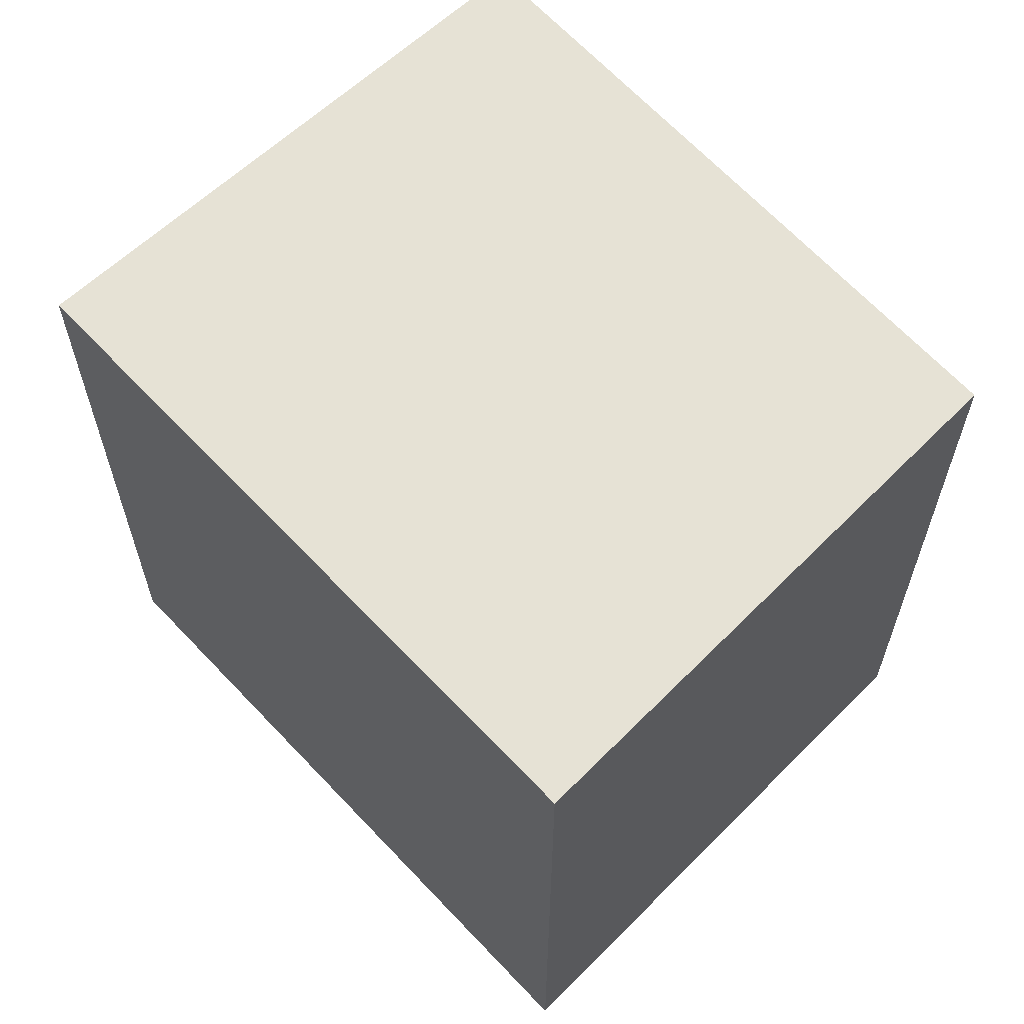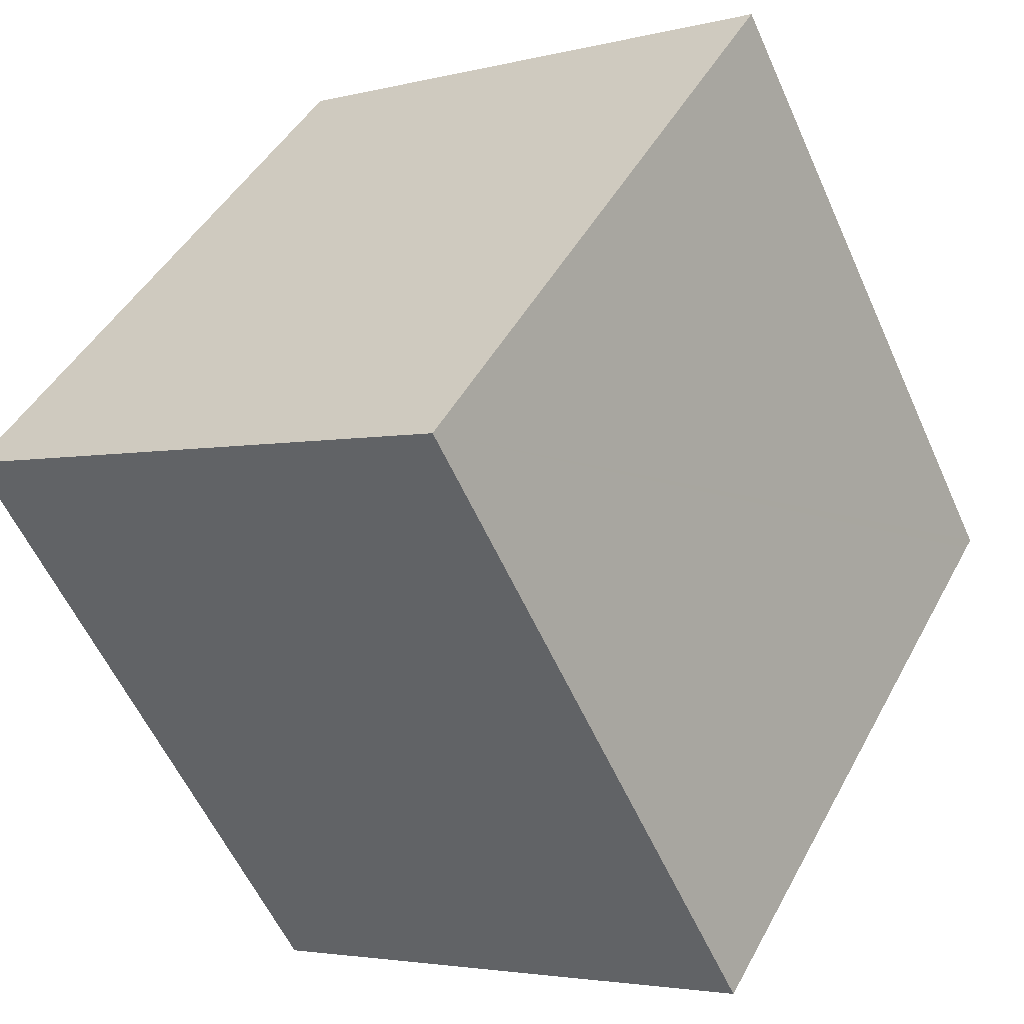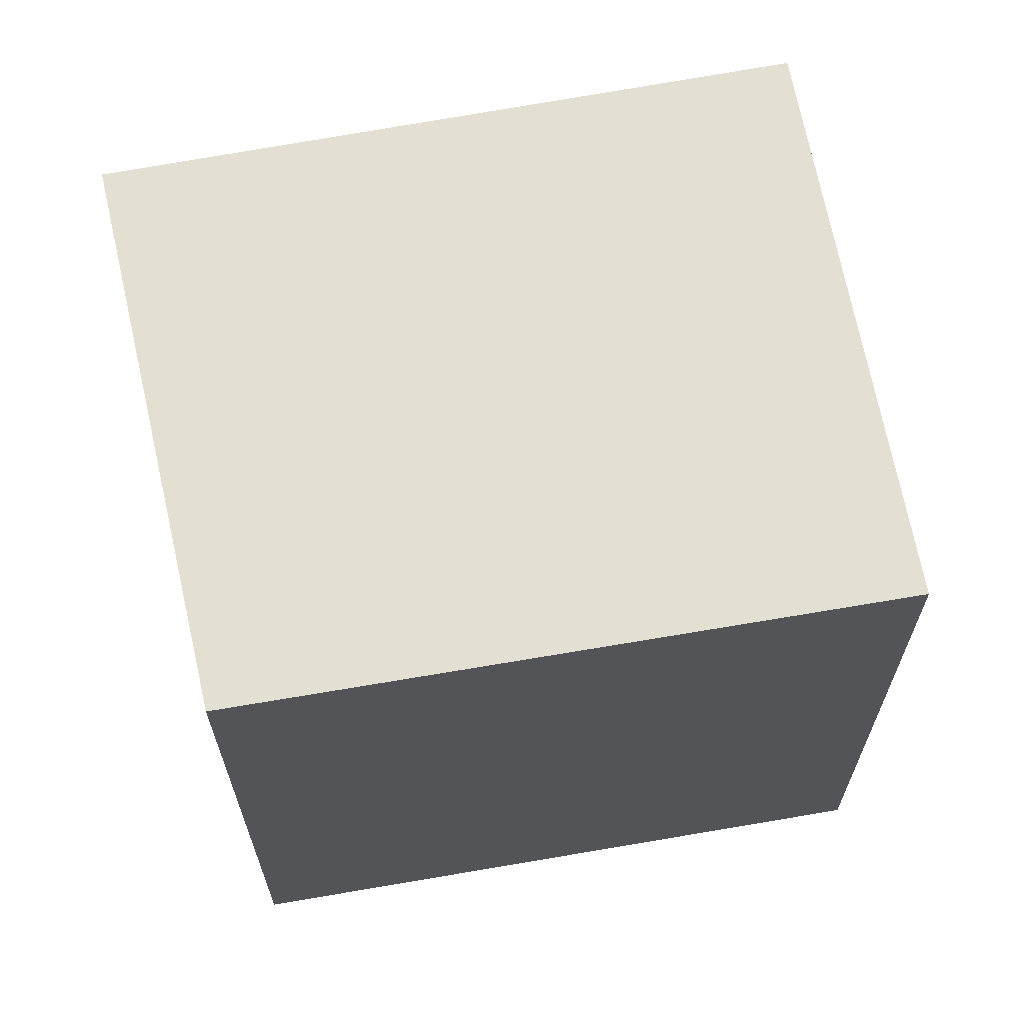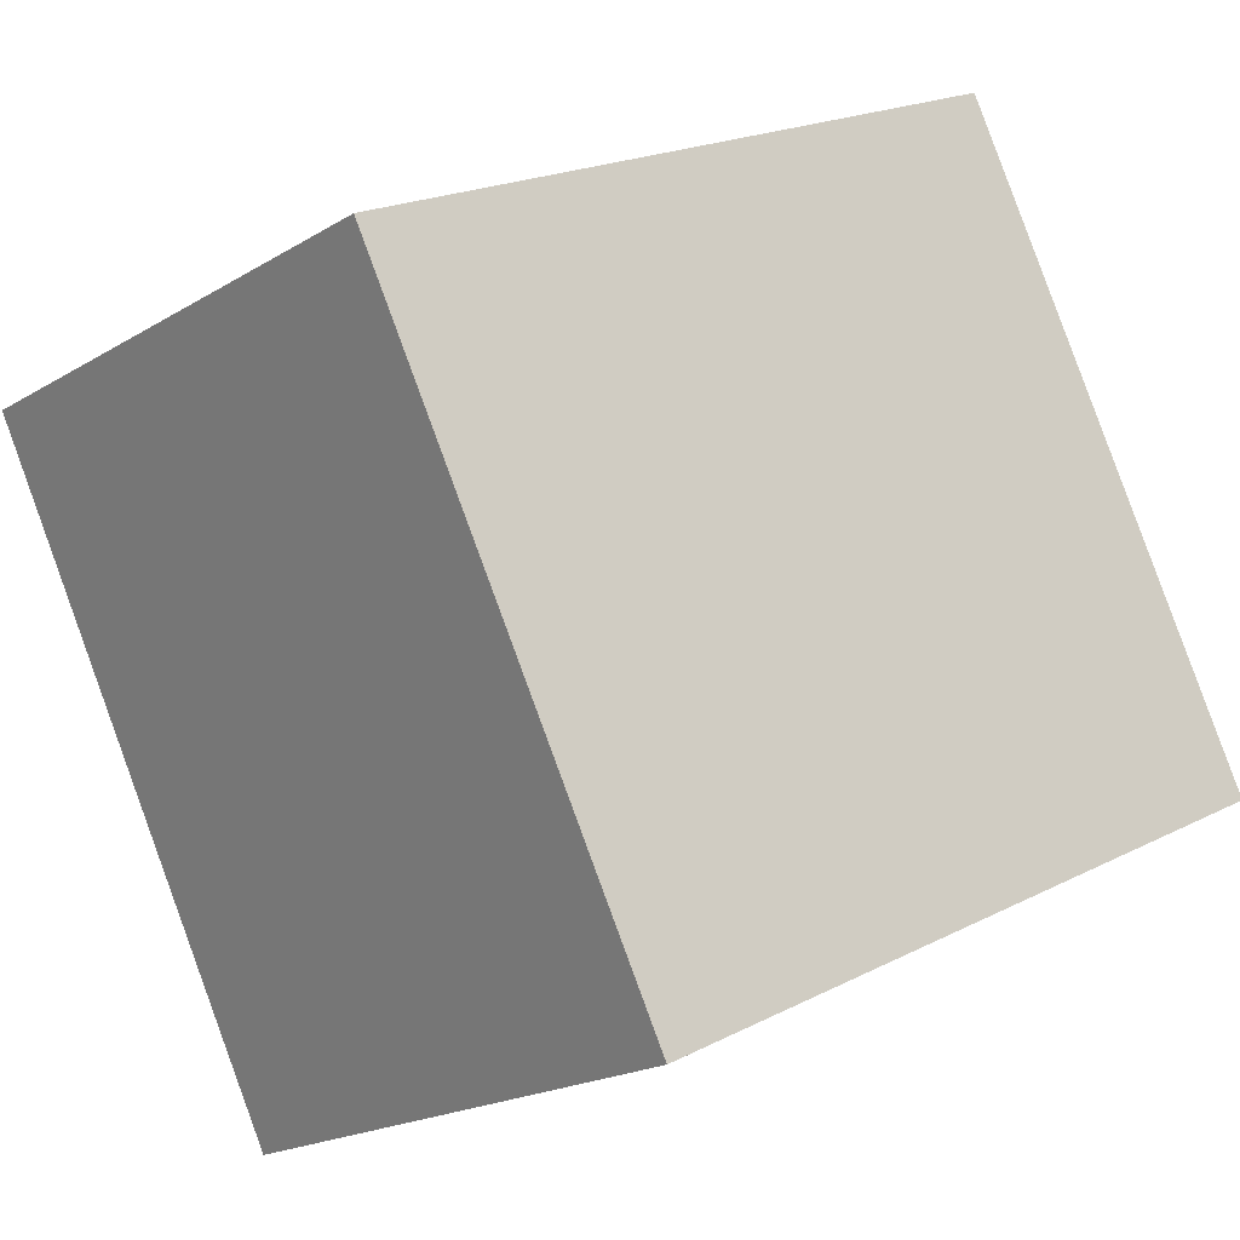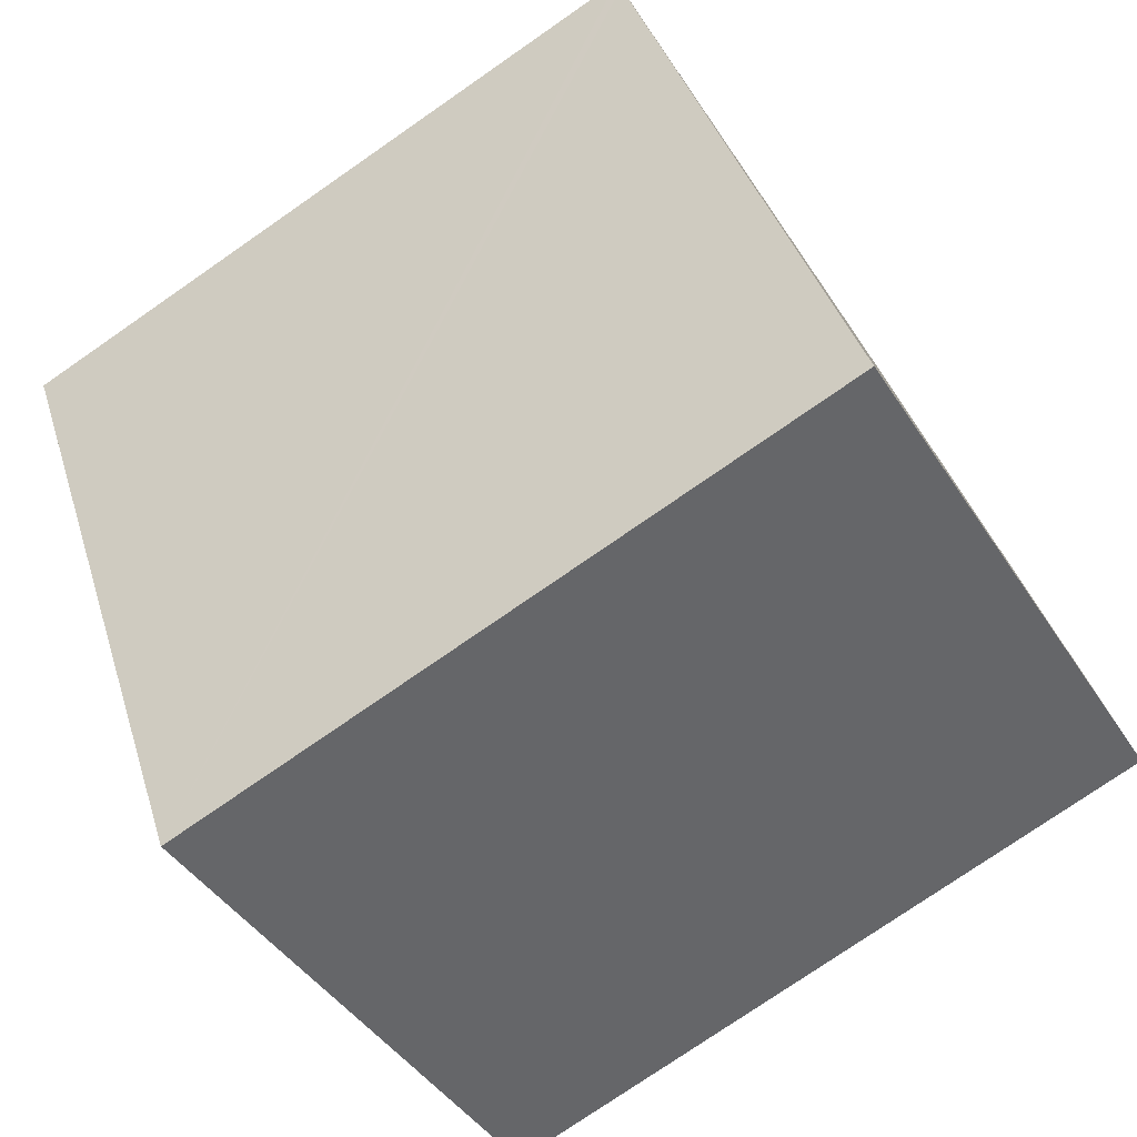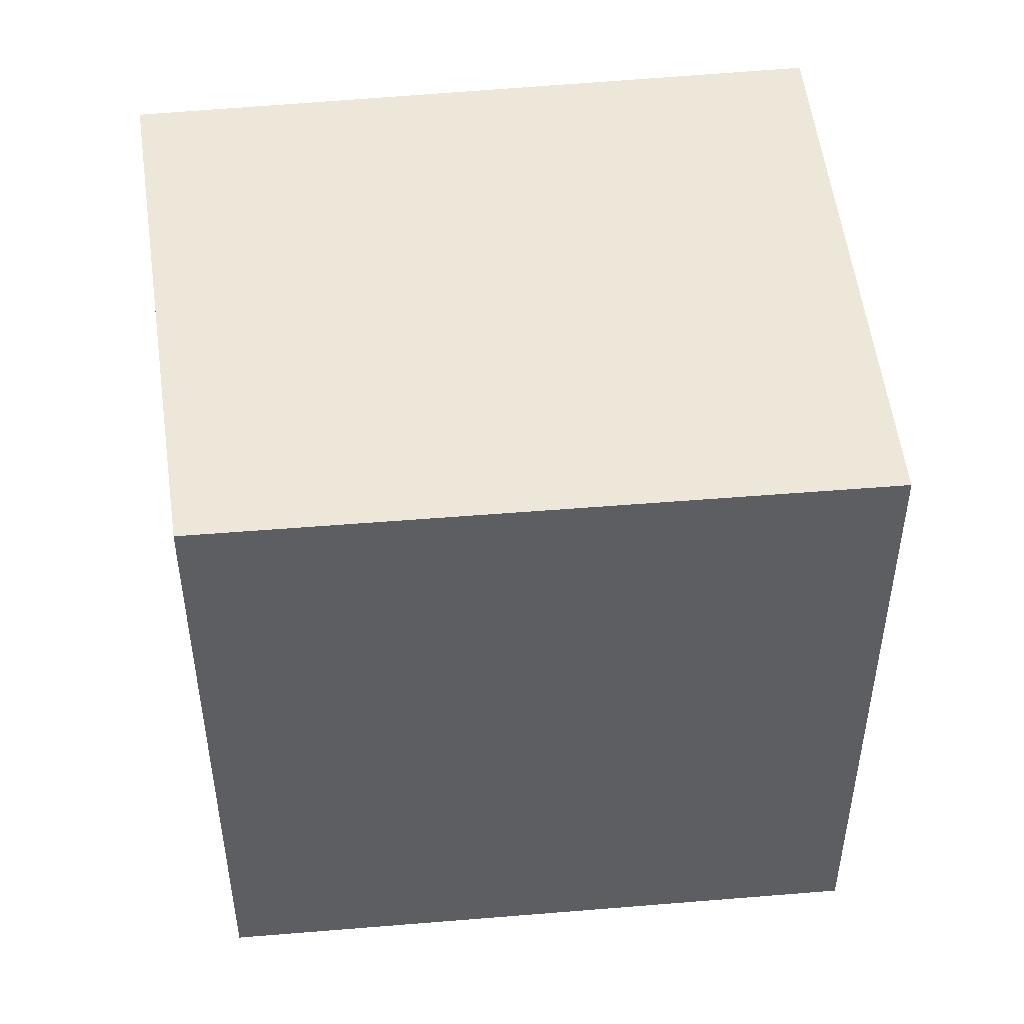
<metadata>
{"format":"obj","ext":"obj","renderer":"f3d","projection":"perspective","resolution":1024,"background":"white","views":[{"elev":64.0,"azim":-72.6,"up":"+Y"},{"elev":-57.6,"azim":-156.0,"up":"+Z"},{"elev":66.9,"azim":49.8,"up":"+Y"},{"elev":20.3,"azim":46.8,"up":"+Z"},{"elev":-76.6,"azim":-55.3,"up":"+Z"},{"elev":50.1,"azim":54.4,"up":"+Y"}]}
</metadata>
<code>
v  3.193 8.355 1.636
v  0.083 8.355 -0.146
v  0 8.355 5.116e-16
v  4.065 8.355 -7.205
v  10.09 8.355 -3.751
v  6.066 8.355 3.108
v  0 0 0
v  6.066 -1.903e-16 3.108
v  3.193 -1.002e-16 1.636
v  10.09 2.297e-16 -3.751
v  4.065 4.412e-16 -7.205
v  0.083 8.94e-18 -0.146
g defaultobject
f 1 2 3
f 2 1 4
f 4 1 5
f 5 1 6
f 7 1 3
f 1 7 6
f 6 7 8
f 8 7 9
f 8 5 6
f 5 8 10
f 10 4 5
f 4 10 11
f 2 7 3
f 7 2 4
f 7 4 12
f 12 4 11
f 8 11 10
f 11 8 9
f 11 9 12
f 12 9 7

</code>
